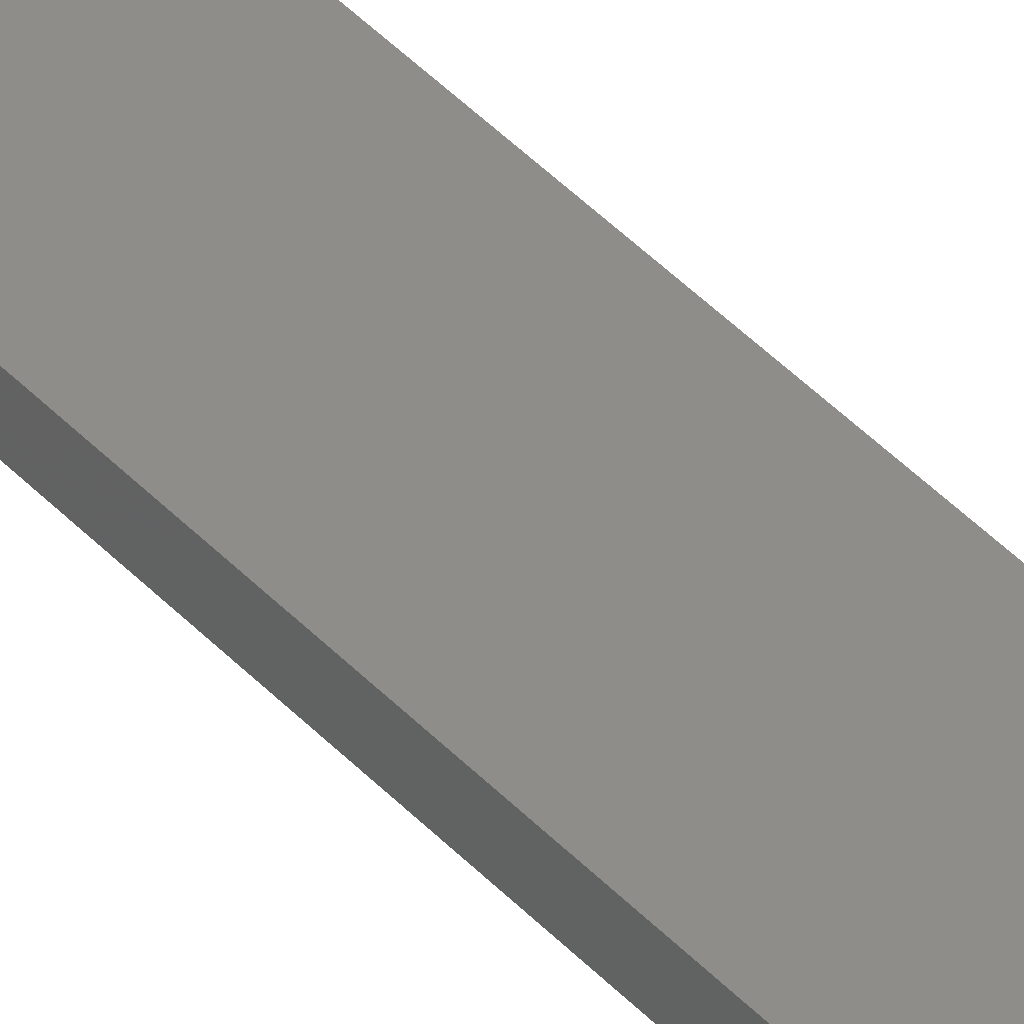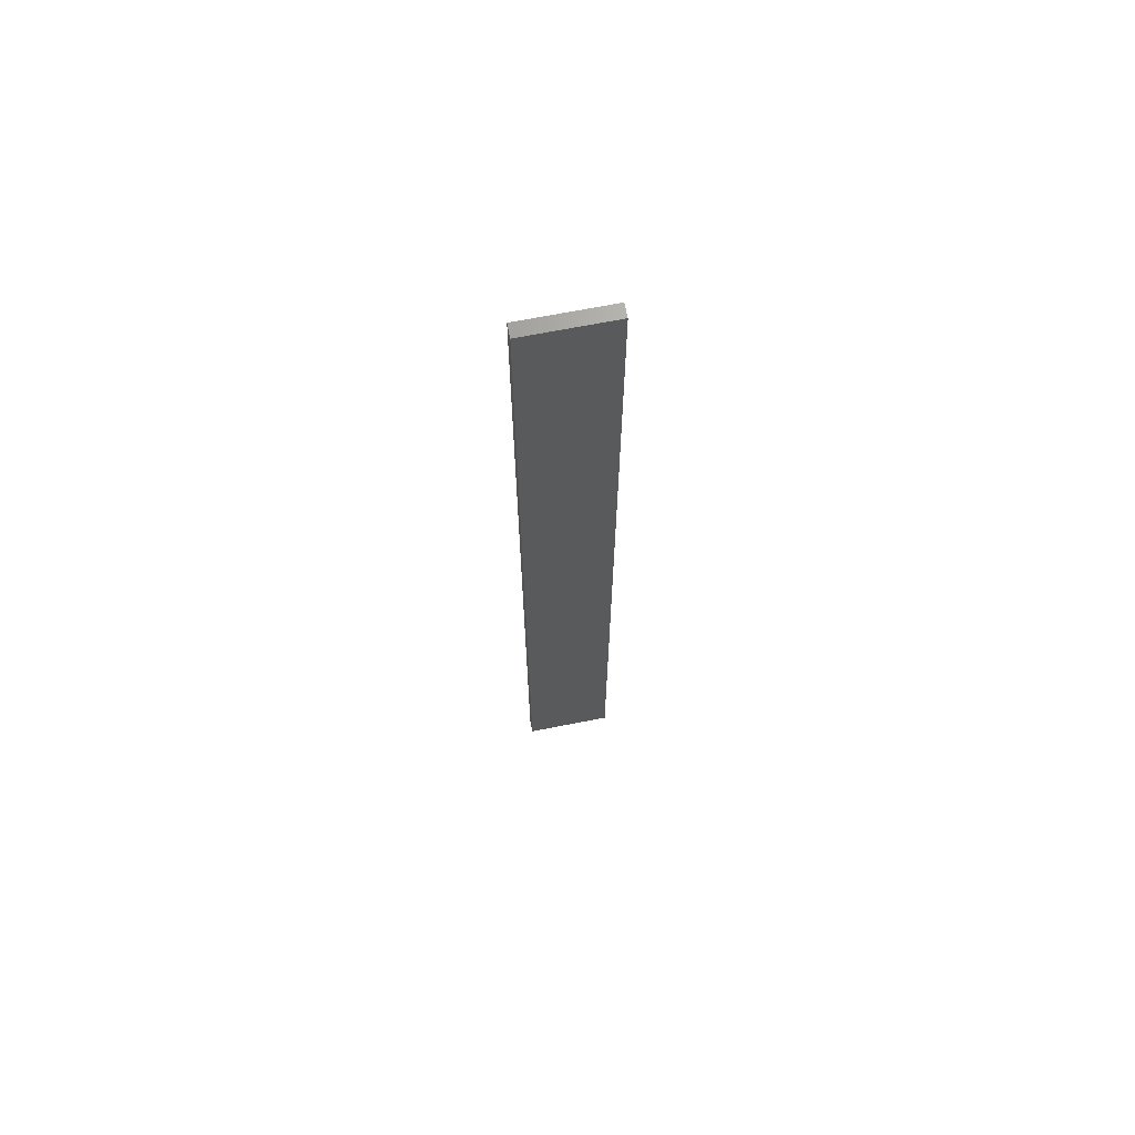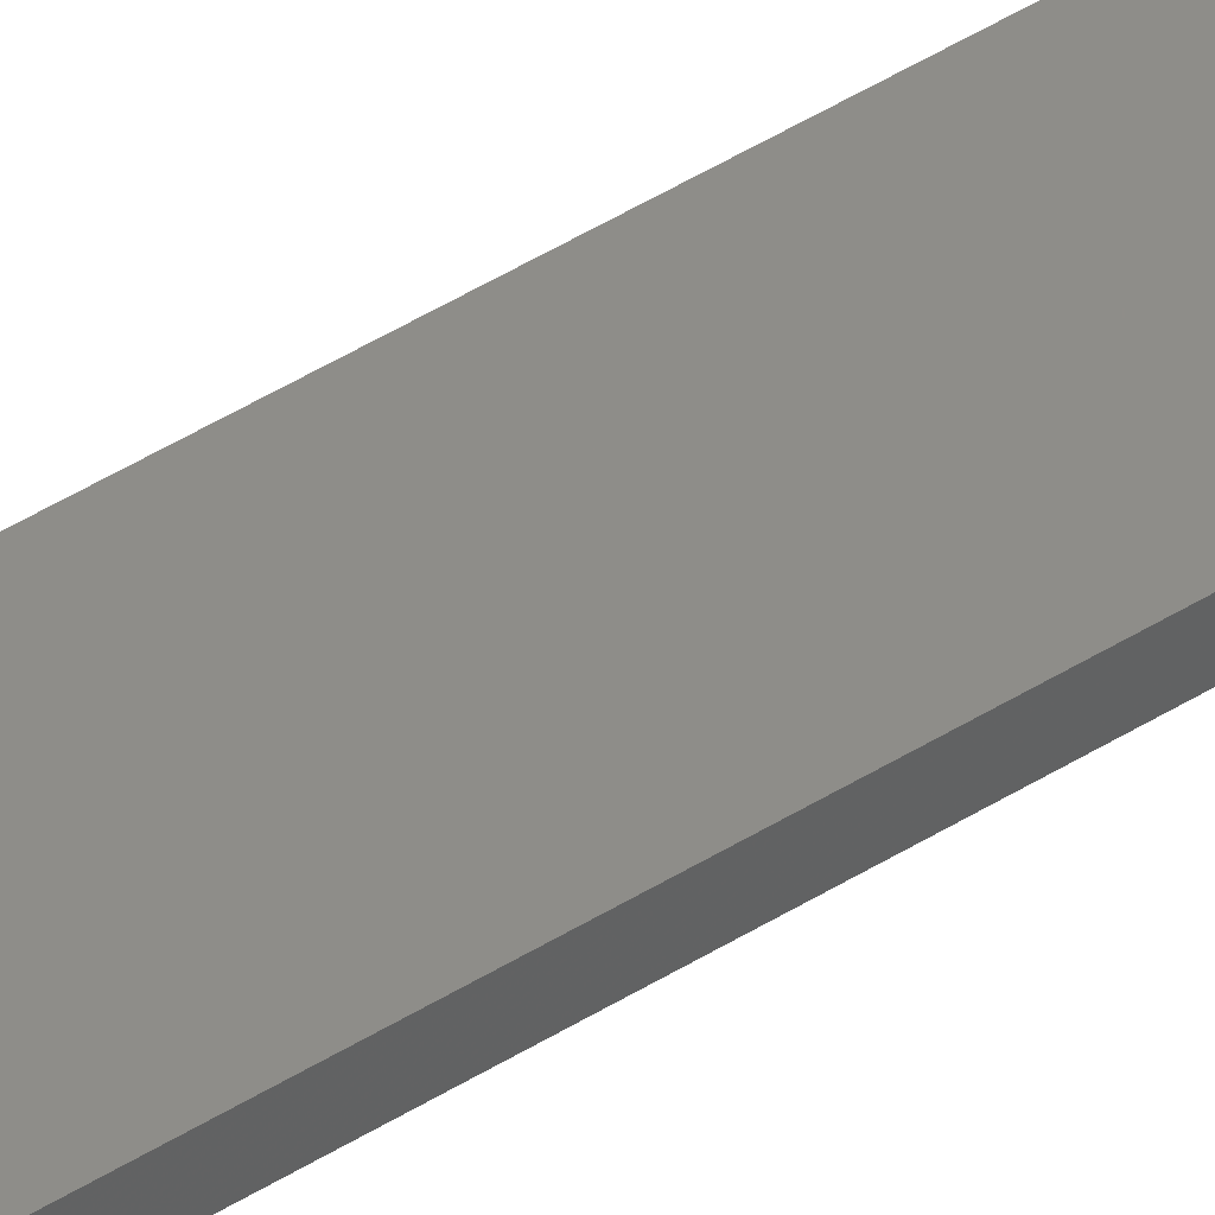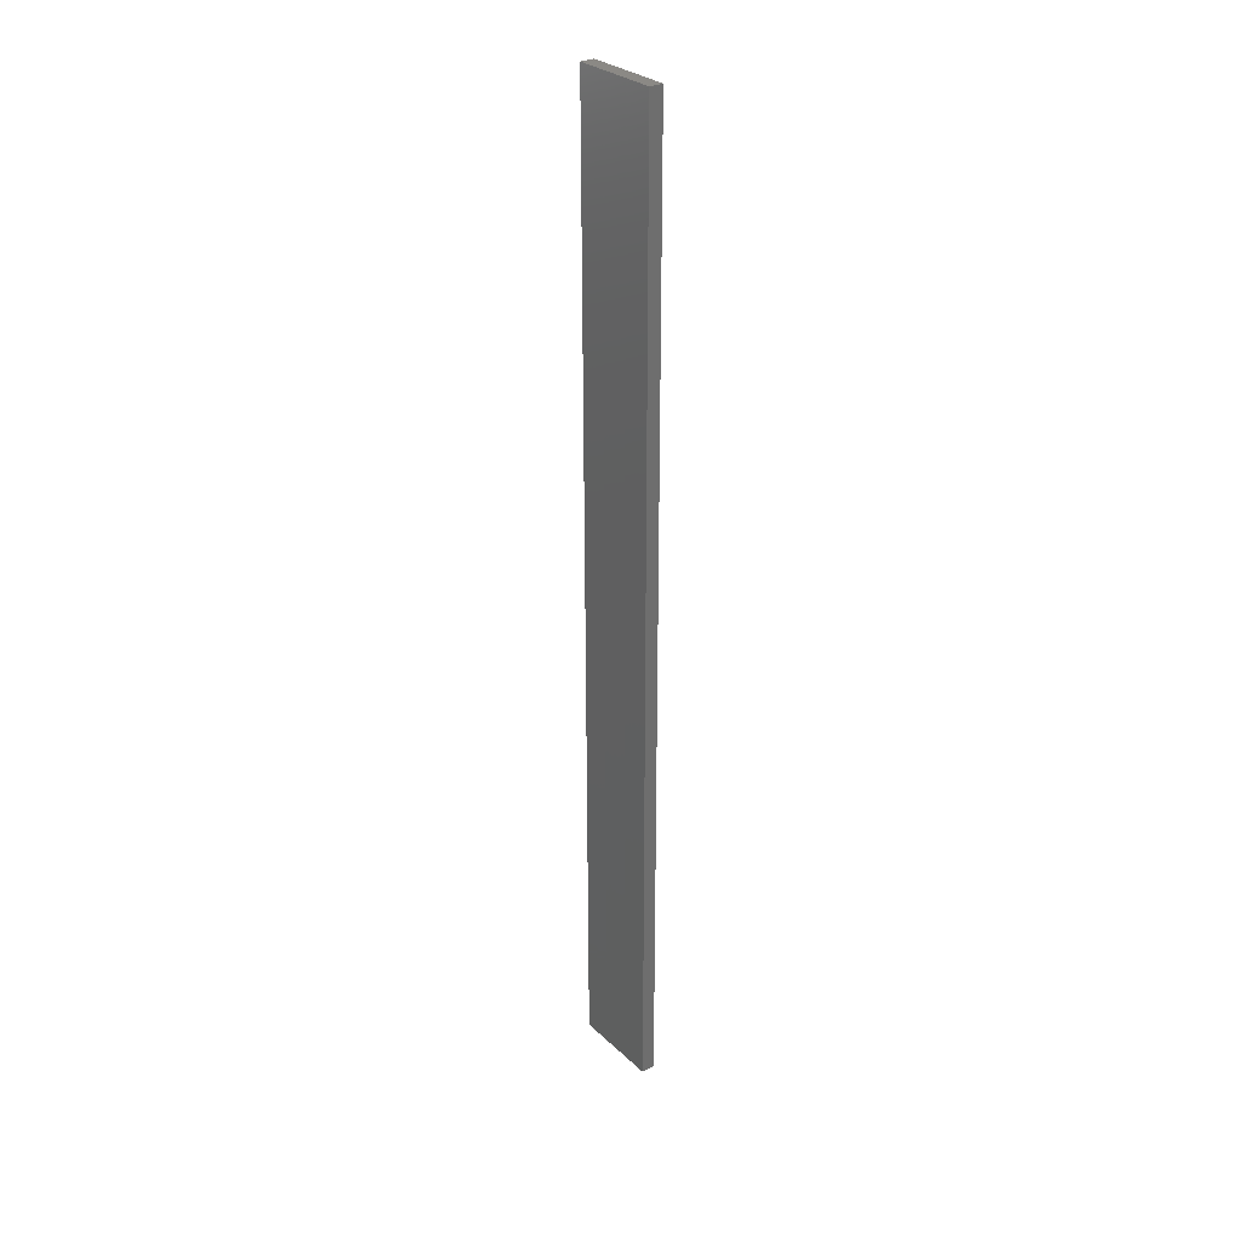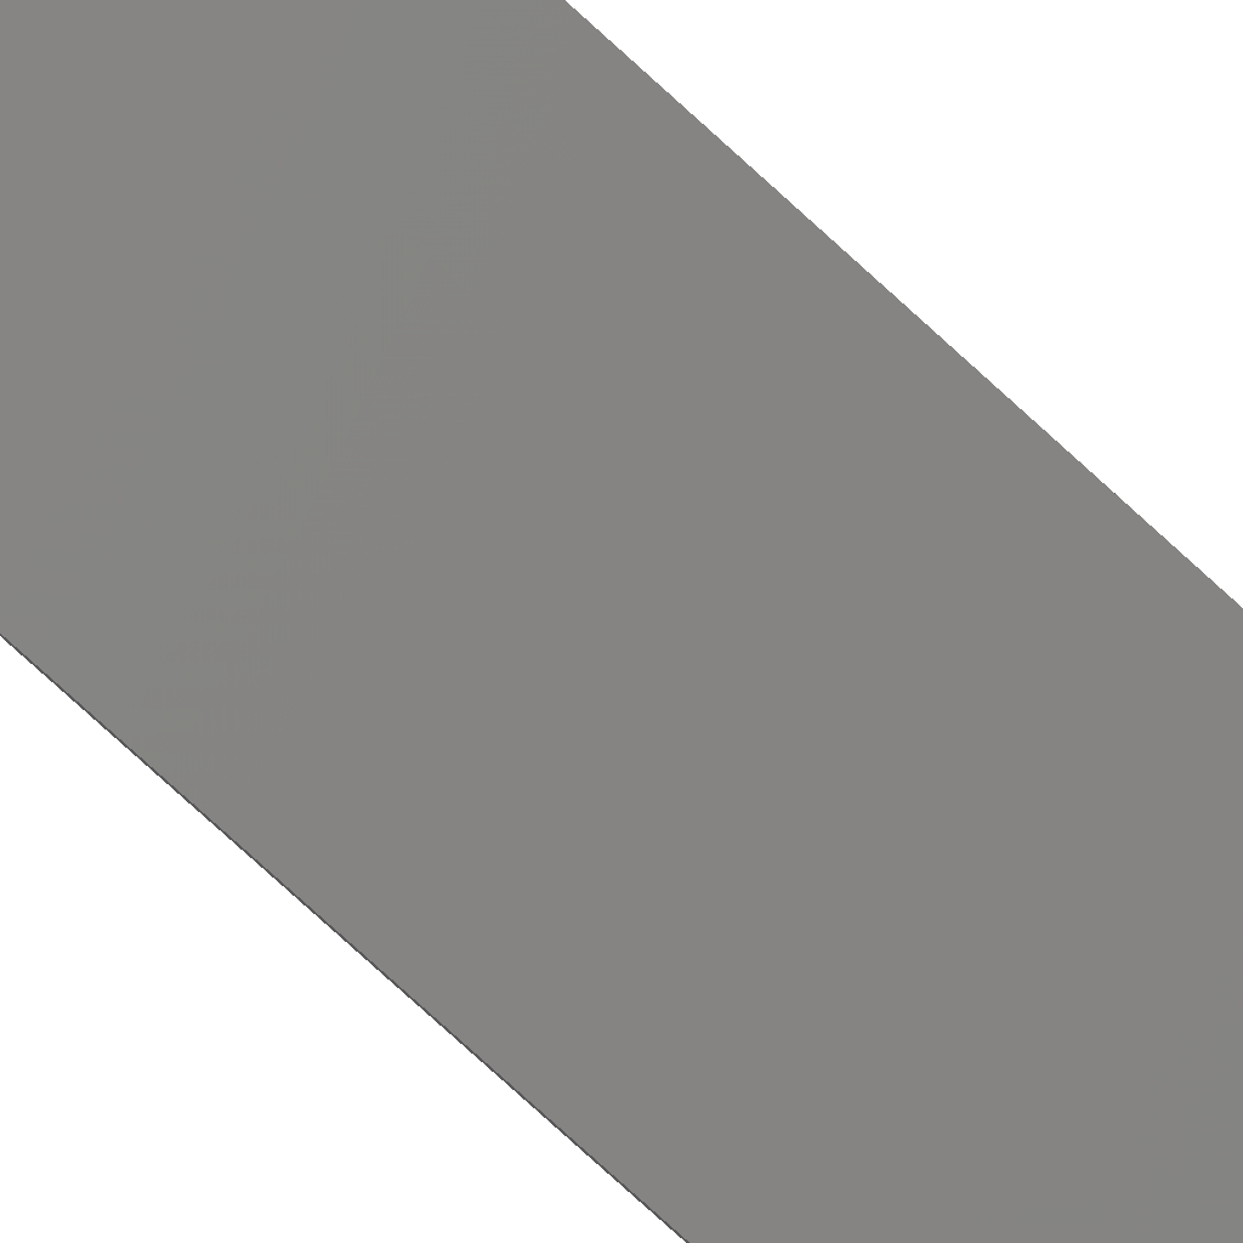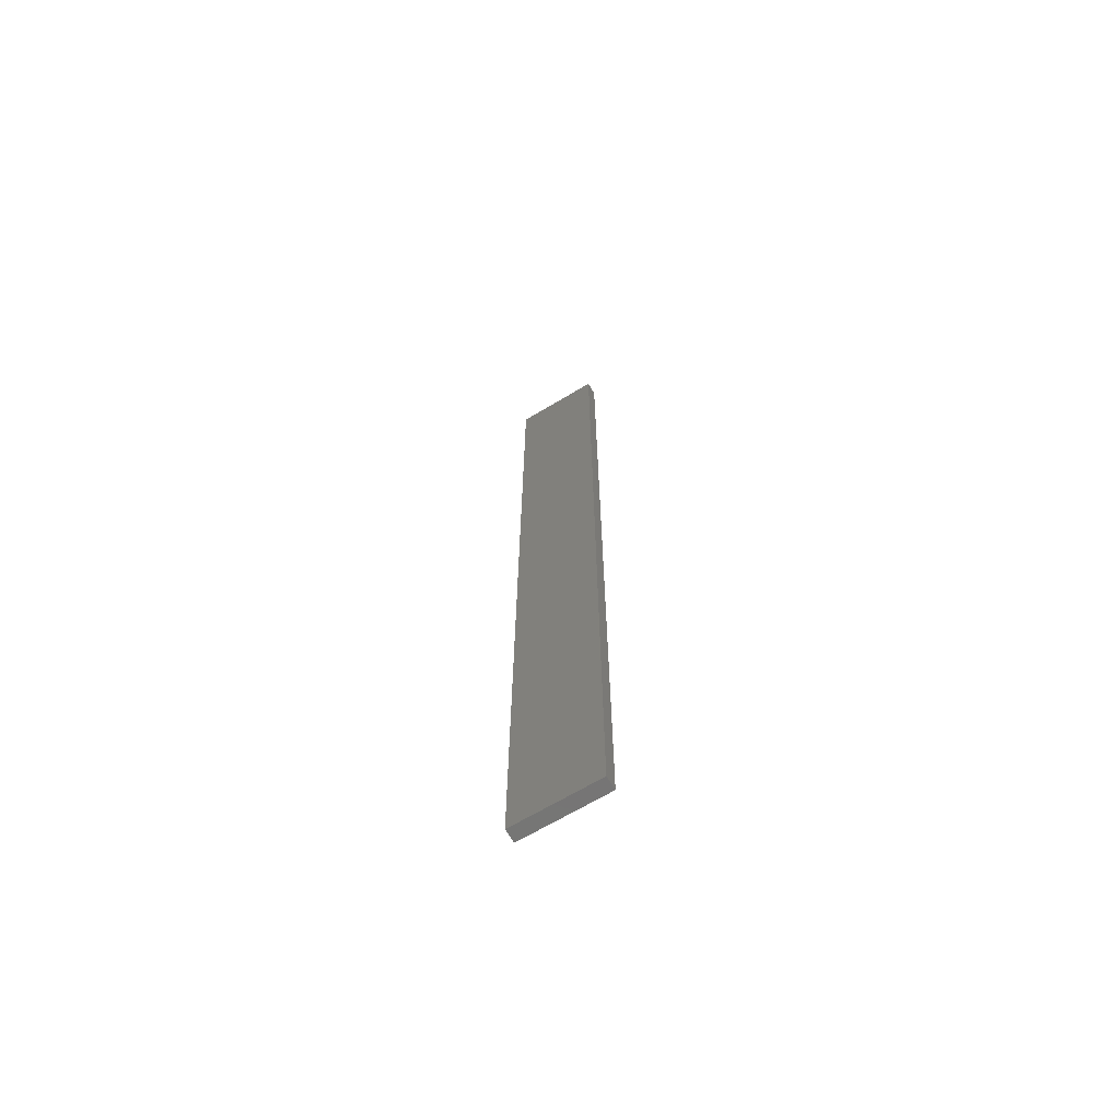
<metadata>
{"format":"stl","ext":"stl","renderer":"f3d","projection":"perspective","resolution":1024,"background":"white","views":[{"elev":47.6,"azim":-41.3,"up":"+Y"},{"elev":68.1,"azim":156.8,"up":"+Z"},{"elev":55.8,"azim":-122.1,"up":"+Y"},{"elev":29.8,"azim":-139.3,"up":"+Z"},{"elev":-77.2,"azim":-132.4,"up":"+Y"},{"elev":-67.5,"azim":-161.1,"up":"+Z"}]}
</metadata>
<code>
# stl→obj: 16 verts, 28 faces
v -19.19 -2.361 187.3
v -19.19 -2.361 190.9
v -19.29 -2.338 190.9
v -19.29 -2.338 187.3
v -19.4 -2.316 190.9
v -19.4 -2.316 187.3
v -19.5 -2.293 187.3
v -19.5 -2.293 190.9
v -19.49 -2.244 190.9
v -19.49 -2.244 187.3
v -19.18 -2.312 190.9
v -19.28 -2.289 187.3
v -19.28 -2.289 190.9
v -19.39 -2.267 190.9
v -19.18 -2.312 187.3
v -19.39 -2.267 187.3
f 1 2 3
f 4 3 5
f 4 1 3
f 6 4 5
f 7 5 8
f 7 6 5
f 7 9 10
f 8 9 7
f 11 12 13
f 13 12 14
f 15 12 11
f 14 16 9
f 12 16 14
f 16 10 9
f 15 11 1
f 11 2 1
f 14 9 8
f 5 14 8
f 3 13 14
f 3 14 5
f 2 11 13
f 2 13 3
f 16 6 10
f 10 6 7
f 12 4 16
f 16 4 6
f 15 1 12
f 12 1 4

</code>
